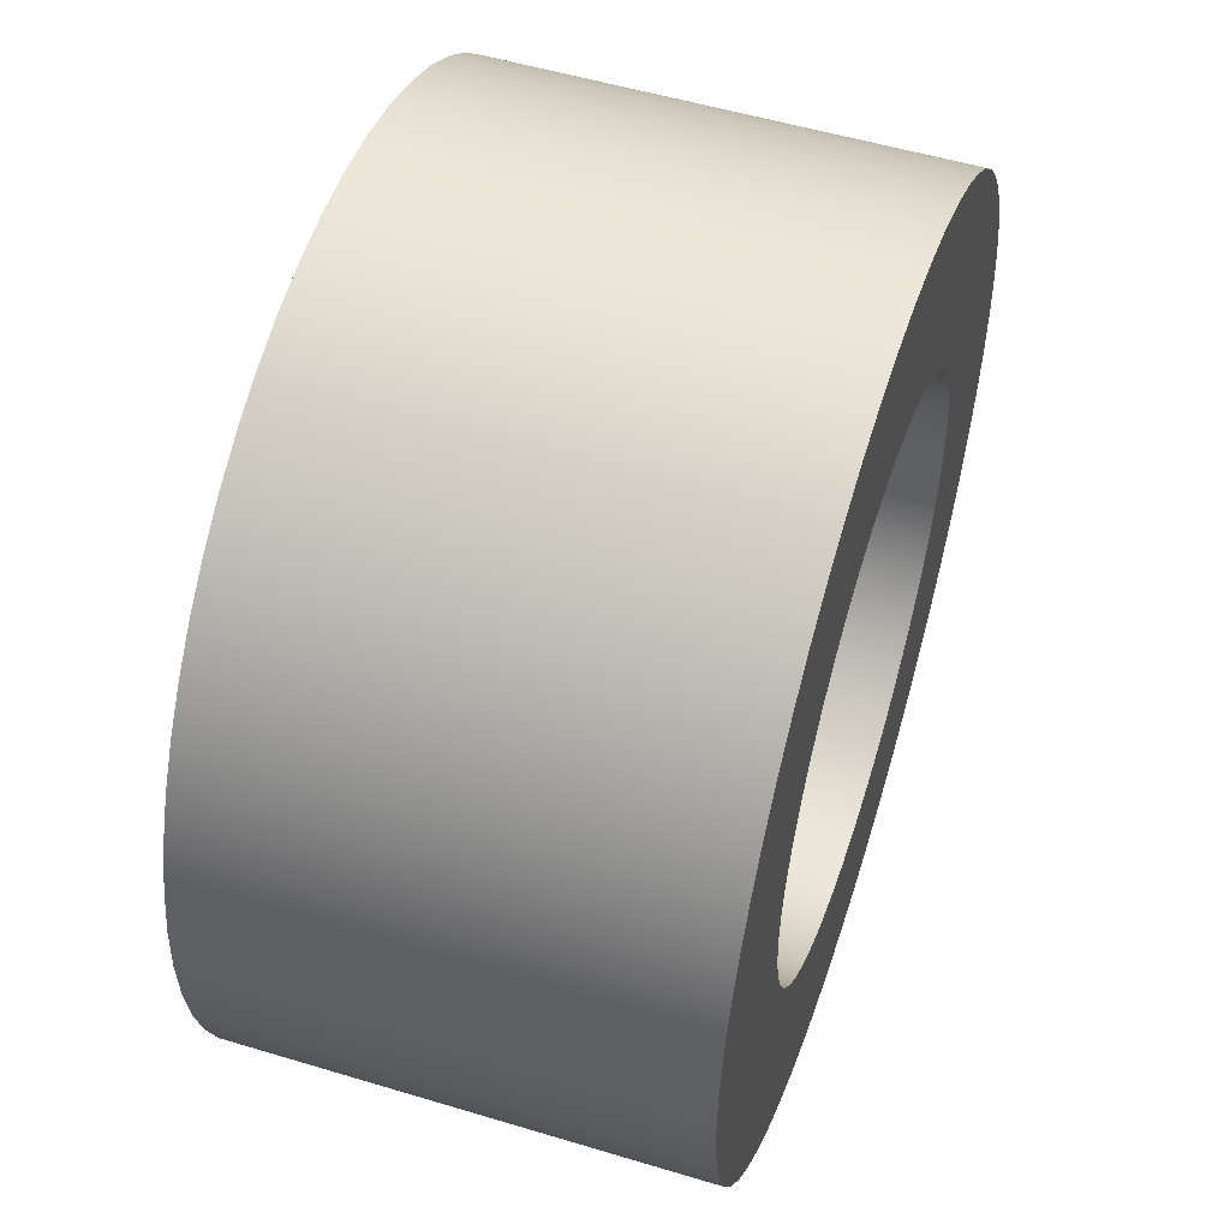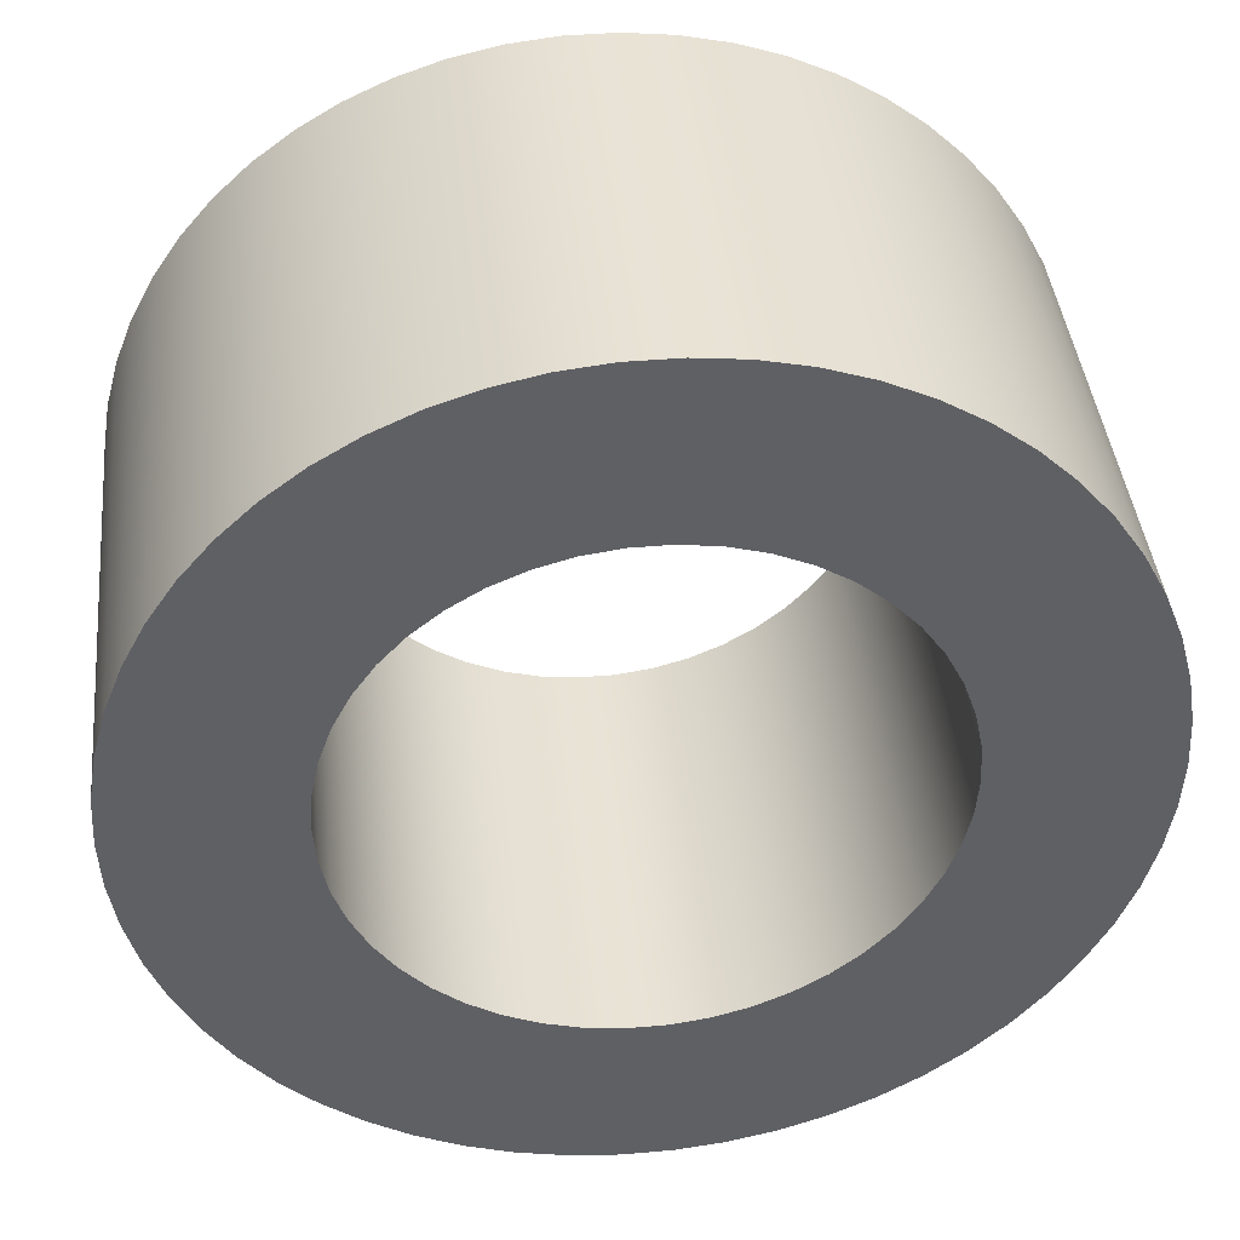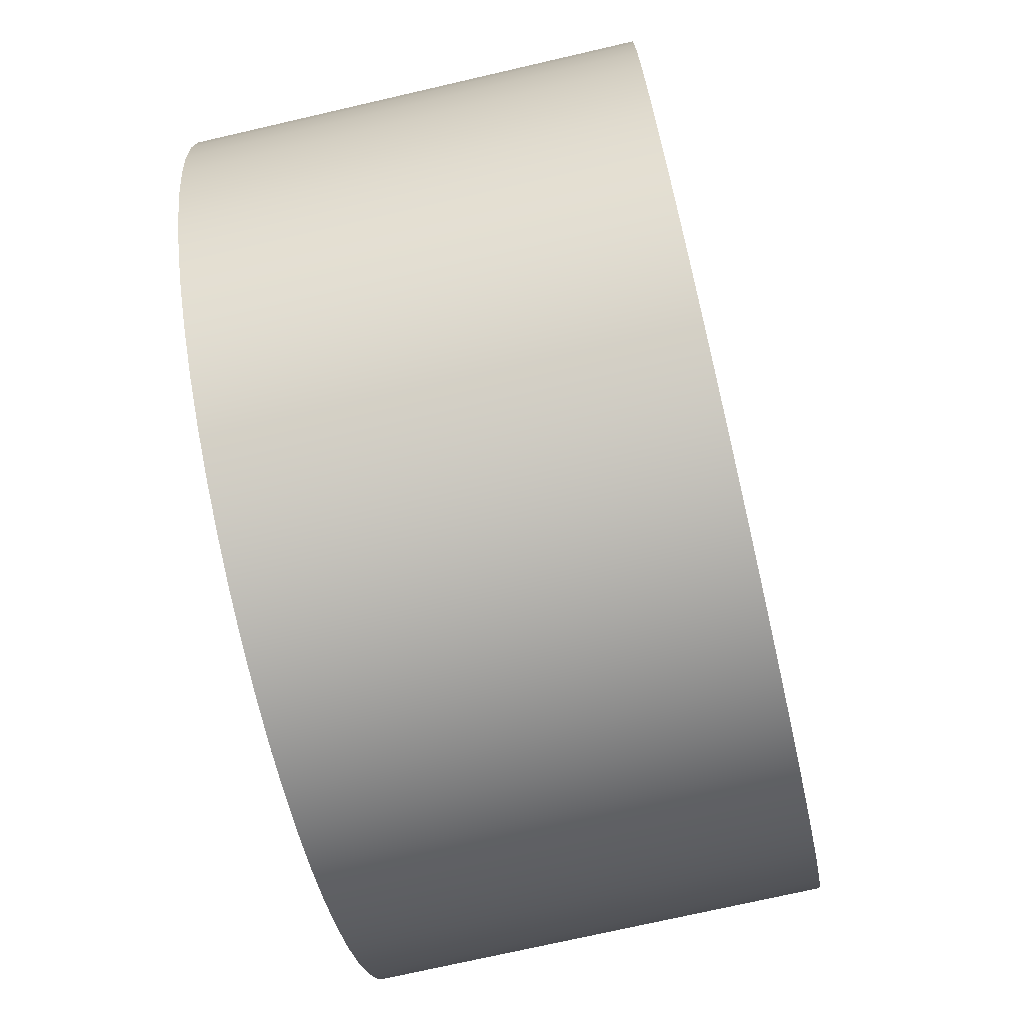
<metadata>
{"format":"obj","ext":"obj","renderer":"f3d","projection":"perspective","resolution":1024,"background":"white","views":[{"elev":52.8,"azim":108.0,"up":"+Y"},{"elev":41.3,"azim":-6.0,"up":"+Y"},{"elev":-72.9,"azim":103.0,"up":"+Y"}]}
</metadata>
<code>
v -0.3 -3.674e-17 0.5
v -0.2972 -0.04085 0.5
v -0.2889 -0.08094 0.5
v -0.2752 -0.1195 0.5
v -0.2563 -0.1559 0.5
v -0.2327 -0.1893 0.5
v -0.2048 -0.2193 0.5
v -0.173 -0.2451 0.5
v -0.138 -0.2664 0.5
v -0.1005 -0.2827 0.5
v -0.06104 -0.2937 0.5
v -0.02047 -0.2993 0.5
v 0.02047 -0.2993 0.5
v 0.06104 -0.2937 0.5
v 0.1005 -0.2827 0.5
v 0.138 -0.2664 0.5
v 0.173 -0.2451 0.5
v 0.2048 -0.2193 0.5
v 0.2327 -0.1893 0.5
v 0.2563 -0.1559 0.5
v 0.2752 -0.1195 0.5
v 0.2889 -0.08094 0.5
v 0.2972 -0.04085 0.5
v 0.3 0 0.5
v 0.2972 0.04085 0.5
v 0.2889 0.08094 0.5
v 0.2752 0.1195 0.5
v 0.2563 0.1559 0.5
v 0.2327 0.1893 0.5
v 0.2048 0.2193 0.5
v 0.173 0.2451 0.5
v 0.138 0.2664 0.5
v 0.1005 0.2827 0.5
v 0.06104 0.2937 0.5
v 0.02047 0.2993 0.5
v -0.02047 0.2993 0.5
v -0.06104 0.2937 0.5
v -0.1005 0.2827 0.5
v -0.138 0.2664 0.5
v -0.173 0.2451 0.5
v -0.2048 0.2193 0.5
v -0.2327 0.1893 0.5
v -0.2563 0.1559 0.5
v -0.2752 0.1195 0.5
v -0.2889 0.08094 0.5
v -0.2972 0.04085 0.5
v -0.3 -3.674e-17 0
v -0.2972 0.04085 0
v -0.2889 0.08094 0
v -0.2752 0.1195 0
v -0.2563 0.1559 0
v -0.2327 0.1893 0
v -0.2048 0.2193 0
v -0.173 0.2451 0
v -0.138 0.2664 0
v -0.1005 0.2827 0
v -0.06104 0.2937 0
v -0.02047 0.2993 0
v 0.02047 0.2993 0
v 0.06104 0.2937 0
v 0.1005 0.2827 0
v 0.138 0.2664 0
v 0.173 0.2451 0
v 0.2048 0.2193 0
v 0.2327 0.1893 0
v 0.2563 0.1559 0
v 0.2752 0.1195 0
v 0.2889 0.08094 0
v 0.2972 0.04085 0
v 0.3 0 0
v 0.2972 -0.04085 0
v 0.2889 -0.08094 0
v 0.2752 -0.1195 0
v 0.2563 -0.1559 0
v 0.2327 -0.1893 0
v 0.2048 -0.2193 0
v 0.173 -0.2451 0
v 0.138 -0.2664 0
v 0.1005 -0.2827 0
v 0.06104 -0.2937 0
v 0.02047 -0.2993 0
v -0.02047 -0.2993 0
v -0.06104 -0.2937 0
v -0.1005 -0.2827 0
v -0.138 -0.2664 0
v -0.173 -0.2451 0
v -0.2048 -0.2193 0
v -0.2327 -0.1893 0
v -0.2563 -0.1559 0
v -0.2752 -0.1195 0
v -0.2889 -0.08094 0
v -0.2972 -0.04085 0
v -0.3 -3.674e-17 0.5
v -0.3 -3.674e-17 0
v -0.49 -6.001e-17 0.5
v -0.4871 0.05298 0.5
v -0.4785 0.1053 0.5
v -0.4644 0.1565 0.5
v -0.4447 0.2057 0.5
v -0.4199 0.2526 0.5
v -0.3901 0.2965 0.5
v -0.3557 0.337 0.5
v -0.3172 0.3735 0.5
v -0.275 0.4056 0.5
v -0.2295 0.4329 0.5
v -0.1814 0.4552 0.5
v -0.1311 0.4721 0.5
v -0.07927 0.4835 0.5
v -0.02653 0.4893 0.5
v 0.02653 0.4893 0.5
v 0.07927 0.4835 0.5
v 0.1311 0.4721 0.5
v 0.1814 0.4552 0.5
v 0.2295 0.4329 0.5
v 0.275 0.4056 0.5
v 0.3172 0.3735 0.5
v 0.3557 0.337 0.5
v 0.3901 0.2965 0.5
v 0.4199 0.2526 0.5
v 0.4447 0.2057 0.5
v 0.4644 0.1565 0.5
v 0.4785 0.1053 0.5
v 0.4871 0.05298 0.5
v 0.49 0 0.5
v 0.4871 -0.05298 0.5
v 0.4785 -0.1053 0.5
v 0.4644 -0.1565 0.5
v 0.4447 -0.2057 0.5
v 0.4199 -0.2526 0.5
v 0.3901 -0.2965 0.5
v 0.3557 -0.337 0.5
v 0.3172 -0.3735 0.5
v 0.275 -0.4056 0.5
v 0.2295 -0.4329 0.5
v 0.1814 -0.4552 0.5
v 0.1311 -0.4721 0.5
v 0.07927 -0.4835 0.5
v 0.02653 -0.4893 0.5
v -0.02653 -0.4893 0.5
v -0.07927 -0.4835 0.5
v -0.1311 -0.4721 0.5
v -0.1814 -0.4552 0.5
v -0.2295 -0.4329 0.5
v -0.275 -0.4056 0.5
v -0.3172 -0.3735 0.5
v -0.3557 -0.337 0.5
v -0.3901 -0.2965 0.5
v -0.4199 -0.2526 0.5
v -0.4447 -0.2057 0.5
v -0.4644 -0.1565 0.5
v -0.4785 -0.1053 0.5
v -0.4871 -0.05298 0.5
v -0.49 -6.001e-17 0
v -0.4871 -0.05298 0
v -0.4785 -0.1053 0
v -0.4644 -0.1565 0
v -0.4447 -0.2057 0
v -0.4199 -0.2526 0
v -0.3901 -0.2965 0
v -0.3557 -0.337 0
v -0.3172 -0.3735 0
v -0.275 -0.4056 0
v -0.2295 -0.4329 0
v -0.1814 -0.4552 0
v -0.1311 -0.4721 0
v -0.07927 -0.4835 0
v -0.02653 -0.4893 0
v 0.02653 -0.4893 0
v 0.07927 -0.4835 0
v 0.1311 -0.4721 0
v 0.1814 -0.4552 0
v 0.2295 -0.4329 0
v 0.275 -0.4056 0
v 0.3172 -0.3735 0
v 0.3557 -0.337 0
v 0.3901 -0.2965 0
v 0.4199 -0.2526 0
v 0.4447 -0.2057 0
v 0.4644 -0.1565 0
v 0.4785 -0.1053 0
v 0.4871 -0.05298 0
v 0.49 0 0
v 0.4871 0.05298 0
v 0.4785 0.1053 0
v 0.4644 0.1565 0
v 0.4447 0.2057 0
v 0.4199 0.2526 0
v 0.3901 0.2965 0
v 0.3557 0.337 0
v 0.3172 0.3735 0
v 0.275 0.4056 0
v 0.2295 0.4329 0
v 0.1814 0.4552 0
v 0.1311 0.4721 0
v 0.07927 0.4835 0
v 0.02653 0.4893 0
v -0.02653 0.4893 0
v -0.07927 0.4835 0
v -0.1311 0.4721 0
v -0.1814 0.4552 0
v -0.2295 0.4329 0
v -0.275 0.4056 0
v -0.3172 0.3735 0
v -0.3557 0.337 0
v -0.3901 0.2965 0
v -0.4199 0.2526 0
v -0.4447 0.2057 0
v -0.4644 0.1565 0
v -0.4785 0.1053 0
v -0.4871 0.05298 0
v -0.49 -6.001e-17 0
v -0.49 -6.001e-17 0.5
v -0.3 -3.674e-17 0.5
v -0.2972 0.04085 0.5
v -0.2889 0.08094 0.5
v -0.2752 0.1195 0.5
v -0.2563 0.1559 0.5
v -0.2327 0.1893 0.5
v -0.2048 0.2193 0.5
v -0.173 0.2451 0.5
v -0.138 0.2664 0.5
v -0.1005 0.2827 0.5
v -0.06104 0.2937 0.5
v -0.02047 0.2993 0.5
v 0.02047 0.2993 0.5
v 0.06104 0.2937 0.5
v 0.1005 0.2827 0.5
v 0.138 0.2664 0.5
v 0.173 0.2451 0.5
v 0.2048 0.2193 0.5
v 0.2327 0.1893 0.5
v 0.2563 0.1559 0.5
v 0.2752 0.1195 0.5
v 0.2889 0.08094 0.5
v 0.2972 0.04085 0.5
v 0.3 0 0.5
v 0.2972 -0.04085 0.5
v 0.2889 -0.08094 0.5
v 0.2752 -0.1195 0.5
v 0.2563 -0.1559 0.5
v 0.2327 -0.1893 0.5
v 0.2048 -0.2193 0.5
v 0.173 -0.2451 0.5
v 0.138 -0.2664 0.5
v 0.1005 -0.2827 0.5
v 0.06104 -0.2937 0.5
v 0.02047 -0.2993 0.5
v -0.02047 -0.2993 0.5
v -0.06104 -0.2937 0.5
v -0.1005 -0.2827 0.5
v -0.138 -0.2664 0.5
v -0.173 -0.2451 0.5
v -0.2048 -0.2193 0.5
v -0.2327 -0.1893 0.5
v -0.2563 -0.1559 0.5
v -0.2752 -0.1195 0.5
v -0.2889 -0.08094 0.5
v -0.2972 -0.04085 0.5
v -0.49 -6.001e-17 0.5
v -0.4871 -0.05298 0.5
v -0.4785 -0.1053 0.5
v -0.4644 -0.1565 0.5
v -0.4447 -0.2057 0.5
v -0.4199 -0.2526 0.5
v -0.3901 -0.2965 0.5
v -0.3557 -0.337 0.5
v -0.3172 -0.3735 0.5
v -0.275 -0.4056 0.5
v -0.2295 -0.4329 0.5
v -0.1814 -0.4552 0.5
v -0.1311 -0.4721 0.5
v -0.07927 -0.4835 0.5
v -0.02653 -0.4893 0.5
v 0.02653 -0.4893 0.5
v 0.07927 -0.4835 0.5
v 0.1311 -0.4721 0.5
v 0.1814 -0.4552 0.5
v 0.2295 -0.4329 0.5
v 0.275 -0.4056 0.5
v 0.3172 -0.3735 0.5
v 0.3557 -0.337 0.5
v 0.3901 -0.2965 0.5
v 0.4199 -0.2526 0.5
v 0.4447 -0.2057 0.5
v 0.4644 -0.1565 0.5
v 0.4785 -0.1053 0.5
v 0.4871 -0.05298 0.5
v 0.49 0 0.5
v 0.4871 0.05298 0.5
v 0.4785 0.1053 0.5
v 0.4644 0.1565 0.5
v 0.4447 0.2057 0.5
v 0.4199 0.2526 0.5
v 0.3901 0.2965 0.5
v 0.3557 0.337 0.5
v 0.3172 0.3735 0.5
v 0.275 0.4056 0.5
v 0.2295 0.4329 0.5
v 0.1814 0.4552 0.5
v 0.1311 0.4721 0.5
v 0.07927 0.4835 0.5
v 0.02653 0.4893 0.5
v -0.02653 0.4893 0.5
v -0.07927 0.4835 0.5
v -0.1311 0.4721 0.5
v -0.1814 0.4552 0.5
v -0.2295 0.4329 0.5
v -0.275 0.4056 0.5
v -0.3172 0.3735 0.5
v -0.3557 0.337 0.5
v -0.3901 0.2965 0.5
v -0.4199 0.2526 0.5
v -0.4447 0.2057 0.5
v -0.4644 0.1565 0.5
v -0.4785 0.1053 0.5
v -0.4871 0.05298 0.5
v -0.3 -3.674e-17 0
v -0.2972 -0.04085 0
v -0.2889 -0.08094 0
v -0.2752 -0.1195 0
v -0.2563 -0.1559 0
v -0.2327 -0.1893 0
v -0.2048 -0.2193 0
v -0.173 -0.2451 0
v -0.138 -0.2664 0
v -0.1005 -0.2827 0
v -0.06104 -0.2937 0
v -0.02047 -0.2993 0
v 0.02047 -0.2993 0
v 0.06104 -0.2937 0
v 0.1005 -0.2827 0
v 0.138 -0.2664 0
v 0.173 -0.2451 0
v 0.2048 -0.2193 0
v 0.2327 -0.1893 0
v 0.2563 -0.1559 0
v 0.2752 -0.1195 0
v 0.2889 -0.08094 0
v 0.2972 -0.04085 0
v 0.3 0 0
v 0.2972 0.04085 0
v 0.2889 0.08094 0
v 0.2752 0.1195 0
v 0.2563 0.1559 0
v 0.2327 0.1893 0
v 0.2048 0.2193 0
v 0.173 0.2451 0
v 0.138 0.2664 0
v 0.1005 0.2827 0
v 0.06104 0.2937 0
v 0.02047 0.2993 0
v -0.02047 0.2993 0
v -0.06104 0.2937 0
v -0.1005 0.2827 0
v -0.138 0.2664 0
v -0.173 0.2451 0
v -0.2048 0.2193 0
v -0.2327 0.1893 0
v -0.2563 0.1559 0
v -0.2752 0.1195 0
v -0.2889 0.08094 0
v -0.2972 0.04085 0
v -0.49 -6.001e-17 0
v -0.4871 0.05298 0
v -0.4785 0.1053 0
v -0.4644 0.1565 0
v -0.4447 0.2057 0
v -0.4199 0.2526 0
v -0.3901 0.2965 0
v -0.3557 0.337 0
v -0.3172 0.3735 0
v -0.275 0.4056 0
v -0.2295 0.4329 0
v -0.1814 0.4552 0
v -0.1311 0.4721 0
v -0.07927 0.4835 0
v -0.02653 0.4893 0
v 0.02653 0.4893 0
v 0.07927 0.4835 0
v 0.1311 0.4721 0
v 0.1814 0.4552 0
v 0.2295 0.4329 0
v 0.275 0.4056 0
v 0.3172 0.3735 0
v 0.3557 0.337 0
v 0.3901 0.2965 0
v 0.4199 0.2526 0
v 0.4447 0.2057 0
v 0.4644 0.1565 0
v 0.4785 0.1053 0
v 0.4871 0.05298 0
v 0.49 0 0
v 0.4871 -0.05298 0
v 0.4785 -0.1053 0
v 0.4644 -0.1565 0
v 0.4447 -0.2057 0
v 0.4199 -0.2526 0
v 0.3901 -0.2965 0
v 0.3557 -0.337 0
v 0.3172 -0.3735 0
v 0.275 -0.4056 0
v 0.2295 -0.4329 0
v 0.1814 -0.4552 0
v 0.1311 -0.4721 0
v 0.07927 -0.4835 0
v 0.02653 -0.4893 0
v -0.02653 -0.4893 0
v -0.07927 -0.4835 0
v -0.1311 -0.4721 0
v -0.1814 -0.4552 0
v -0.2295 -0.4329 0
v -0.275 -0.4056 0
v -0.3172 -0.3735 0
v -0.3557 -0.337 0
v -0.3901 -0.2965 0
v -0.4199 -0.2526 0
v -0.4447 -0.2057 0
v -0.4644 -0.1565 0
v -0.4785 -0.1053 0
v -0.4871 -0.05298 0
g 3593f4a2-e362-11ea-9c65-54bf646e7e1f
f 2 92 1
f 1 92 94
f 93 47 46
f 46 47 48
f 46 48 45
f 45 48 49
f 45 49 44
f 44 49 50
f 44 50 43
f 43 50 51
f 43 51 42
f 42 51 52
f 42 52 41
f 41 52 53
f 41 53 40
f 40 53 54
f 40 54 39
f 39 54 55
f 39 55 38
f 38 55 56
f 38 56 37
f 37 56 57
f 37 57 36
f 36 57 58
f 36 58 35
f 35 58 59
f 35 59 34
f 34 59 60
f 34 60 33
f 33 60 61
f 33 61 32
f 32 61 62
f 32 62 31
f 31 62 63
f 31 63 30
f 30 63 64
f 30 64 29
f 29 64 65
f 29 65 28
f 28 65 66
f 28 66 27
f 27 66 67
f 27 67 26
f 26 67 68
f 26 68 25
f 25 68 69
f 25 69 24
f 24 69 70
f 24 70 23
f 23 70 71
f 23 71 22
f 22 71 72
f 22 72 21
f 21 72 73
f 21 73 20
f 20 73 74
f 20 74 19
f 19 74 75
f 19 75 18
f 18 75 76
f 18 76 17
f 17 76 77
f 17 77 16
f 16 77 78
f 16 78 15
f 15 78 79
f 15 79 14
f 14 79 80
f 14 80 13
f 13 80 81
f 13 81 12
f 12 81 82
f 12 82 11
f 11 82 83
f 11 83 10
f 10 83 84
f 10 84 9
f 9 84 85
f 9 85 8
f 8 85 86
f 8 86 7
f 7 86 87
f 7 87 6
f 6 87 88
f 6 88 5
f 5 88 89
f 5 89 4
f 4 89 90
f 4 90 3
f 3 90 91
f 3 91 2
f 2 91 92
g 3595a274-e362-11ea-b2ed-54bf646e7e1f
f 96 210 95
f 95 210 211
f 212 153 152
f 152 153 154
f 152 154 151
f 151 154 155
f 151 155 150
f 150 155 156
f 150 156 149
f 149 156 157
f 149 157 148
f 148 157 158
f 148 158 147
f 147 158 159
f 147 159 146
f 146 159 160
f 146 160 145
f 145 160 161
f 145 161 144
f 144 161 162
f 144 162 143
f 143 162 163
f 143 163 142
f 142 163 164
f 142 164 141
f 141 164 165
f 141 165 140
f 140 165 166
f 140 166 139
f 139 166 167
f 139 167 138
f 138 167 168
f 138 168 137
f 137 168 169
f 137 169 136
f 136 169 170
f 136 170 135
f 135 170 171
f 135 171 134
f 134 171 172
f 134 172 133
f 133 172 173
f 133 173 132
f 132 173 174
f 132 174 131
f 131 174 175
f 131 175 130
f 130 175 176
f 130 176 129
f 129 176 177
f 129 177 128
f 128 177 178
f 128 178 127
f 127 178 179
f 127 179 126
f 126 179 180
f 126 180 125
f 125 180 181
f 125 181 124
f 124 181 182
f 124 182 123
f 123 182 183
f 123 183 122
f 122 183 184
f 122 184 121
f 121 184 185
f 121 185 120
f 120 185 186
f 120 186 119
f 119 186 187
f 119 187 118
f 118 187 188
f 118 188 117
f 117 188 189
f 117 189 116
f 116 189 190
f 116 190 115
f 115 190 191
f 115 191 114
f 114 191 192
f 114 192 113
f 113 192 193
f 113 193 112
f 112 193 194
f 112 194 111
f 111 194 195
f 111 195 110
f 110 195 196
f 110 196 109
f 109 196 197
f 109 197 108
f 108 197 198
f 108 198 107
f 107 198 199
f 107 199 106
f 106 199 200
f 106 200 105
f 105 200 201
f 105 201 104
f 104 201 202
f 104 202 103
f 103 202 203
f 103 203 102
f 102 203 204
f 102 204 101
f 101 204 205
f 101 205 100
f 100 205 206
f 100 206 99
f 99 206 207
f 99 207 98
f 98 207 208
f 98 208 97
f 97 208 209
f 97 209 96
f 96 209 210
g 35975036-e362-11ea-b82d-54bf646e7e1f
f 214 316 213
f 213 316 259
f 213 259 260
f 316 214 315
f 315 214 215
f 315 215 314
f 314 215 216
f 314 216 313
f 313 216 217
f 313 217 312
f 312 217 311
f 311 217 218
f 311 218 310
f 310 218 219
f 310 219 309
f 309 219 220
f 309 220 308
f 308 220 221
f 308 221 307
f 307 221 306
f 306 221 222
f 306 222 305
f 305 222 223
f 305 223 304
f 304 223 224
f 304 224 303
f 303 224 225
f 303 225 302
f 302 225 301
f 301 225 226
f 301 226 300
f 300 226 227
f 300 227 299
f 299 227 228
f 299 228 298
f 298 228 297
f 297 228 229
f 297 229 296
f 296 229 230
f 296 230 295
f 295 230 231
f 295 231 294
f 294 231 232
f 294 232 293
f 293 232 292
f 292 232 233
f 292 233 291
f 291 233 234
f 291 234 290
f 290 234 235
f 290 235 289
f 289 235 236
f 289 236 288
f 288 236 287
f 287 236 237
f 287 237 286
f 286 237 238
f 286 238 285
f 285 238 239
f 285 239 284
f 284 239 240
f 284 240 283
f 283 240 282
f 282 240 241
f 282 241 281
f 281 241 242
f 281 242 280
f 280 242 243
f 280 243 279
f 279 243 244
f 279 244 278
f 278 244 277
f 277 244 245
f 277 245 276
f 276 245 246
f 276 246 275
f 275 246 247
f 275 247 274
f 274 247 248
f 274 248 273
f 273 248 272
f 272 248 249
f 272 249 271
f 271 249 250
f 271 250 270
f 270 250 251
f 270 251 269
f 269 251 268
f 268 251 252
f 268 252 267
f 267 252 253
f 267 253 266
f 266 253 254
f 266 254 265
f 265 254 255
f 265 255 264
f 264 255 263
f 263 255 256
f 263 256 262
f 262 256 257
f 262 257 261
f 261 257 258
f 261 258 260
f 260 258 213
g 3598fdfa-e362-11ea-ab98-54bf646e7e1f
f 318 420 317
f 317 420 363
f 317 363 364
f 420 318 419
f 419 318 319
f 419 319 418
f 418 319 320
f 418 320 417
f 417 320 321
f 417 321 416
f 416 321 415
f 415 321 322
f 415 322 414
f 414 322 323
f 414 323 413
f 413 323 324
f 413 324 412
f 412 324 325
f 412 325 411
f 411 325 410
f 410 325 326
f 410 326 409
f 409 326 327
f 409 327 408
f 408 327 328
f 408 328 407
f 407 328 329
f 407 329 406
f 406 329 405
f 405 329 330
f 405 330 404
f 404 330 331
f 404 331 403
f 403 331 332
f 403 332 402
f 402 332 401
f 401 332 333
f 401 333 400
f 400 333 334
f 400 334 399
f 399 334 335
f 399 335 398
f 398 335 336
f 398 336 397
f 397 336 396
f 396 336 337
f 396 337 395
f 395 337 338
f 395 338 394
f 394 338 339
f 394 339 393
f 393 339 340
f 393 340 392
f 392 340 391
f 391 340 341
f 391 341 390
f 390 341 342
f 390 342 389
f 389 342 343
f 389 343 388
f 388 343 344
f 388 344 387
f 387 344 386
f 386 344 345
f 386 345 385
f 385 345 346
f 385 346 384
f 384 346 347
f 384 347 383
f 383 347 348
f 383 348 382
f 382 348 381
f 381 348 349
f 381 349 380
f 380 349 350
f 380 350 379
f 379 350 351
f 379 351 378
f 378 351 352
f 378 352 377
f 377 352 376
f 376 352 353
f 376 353 375
f 375 353 354
f 375 354 374
f 374 354 355
f 374 355 373
f 373 355 372
f 372 355 356
f 372 356 371
f 371 356 357
f 371 357 370
f 370 357 358
f 370 358 369
f 369 358 359
f 369 359 368
f 368 359 367
f 367 359 360
f 367 360 366
f 366 360 361
f 366 361 365
f 365 361 362
f 365 362 364
f 364 362 317

</code>
